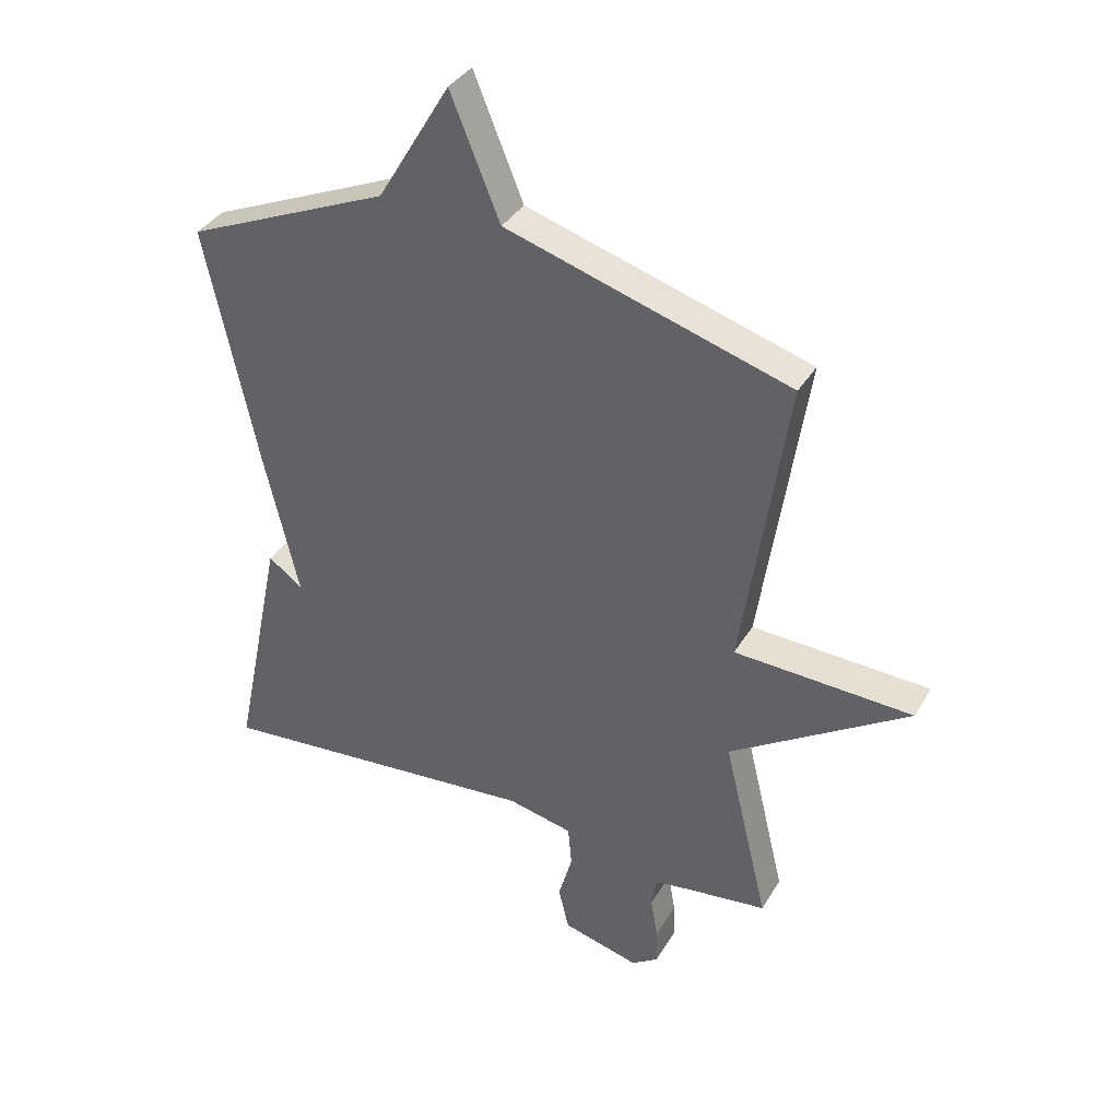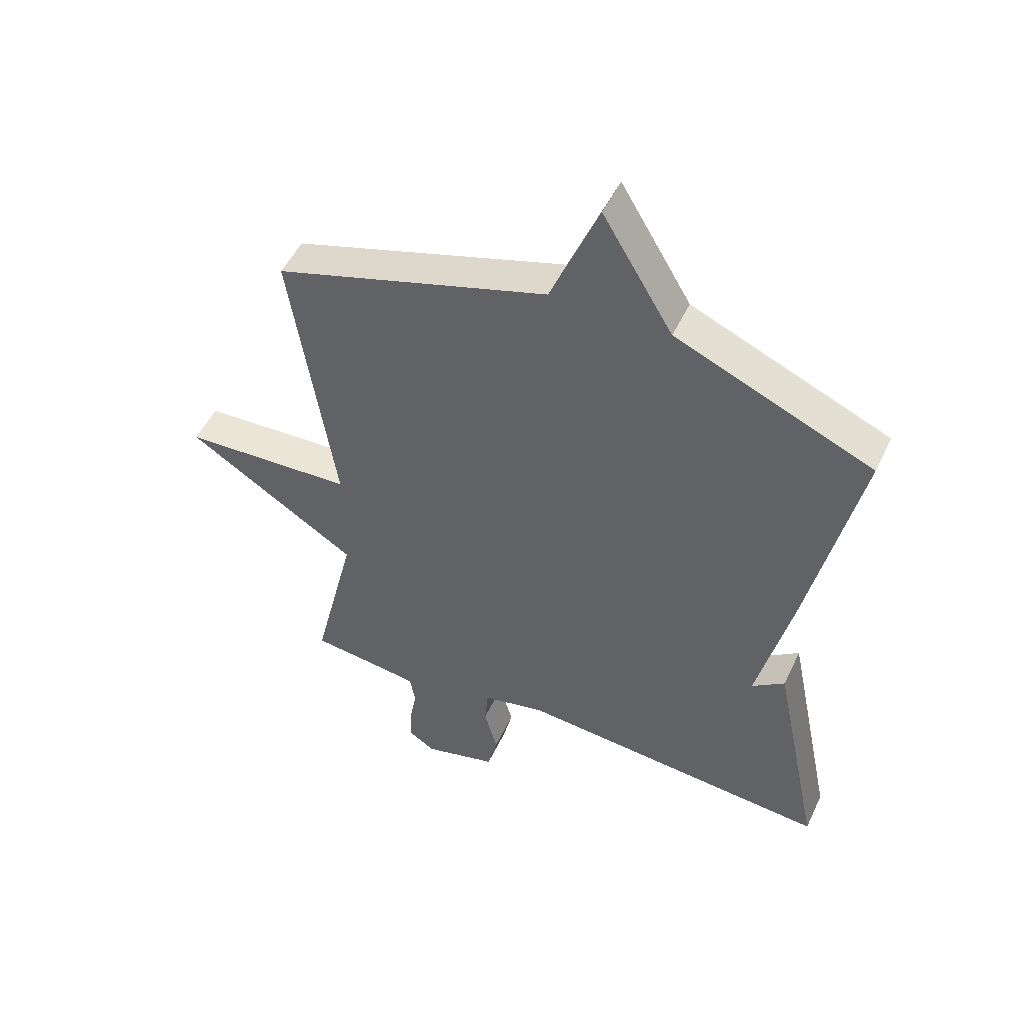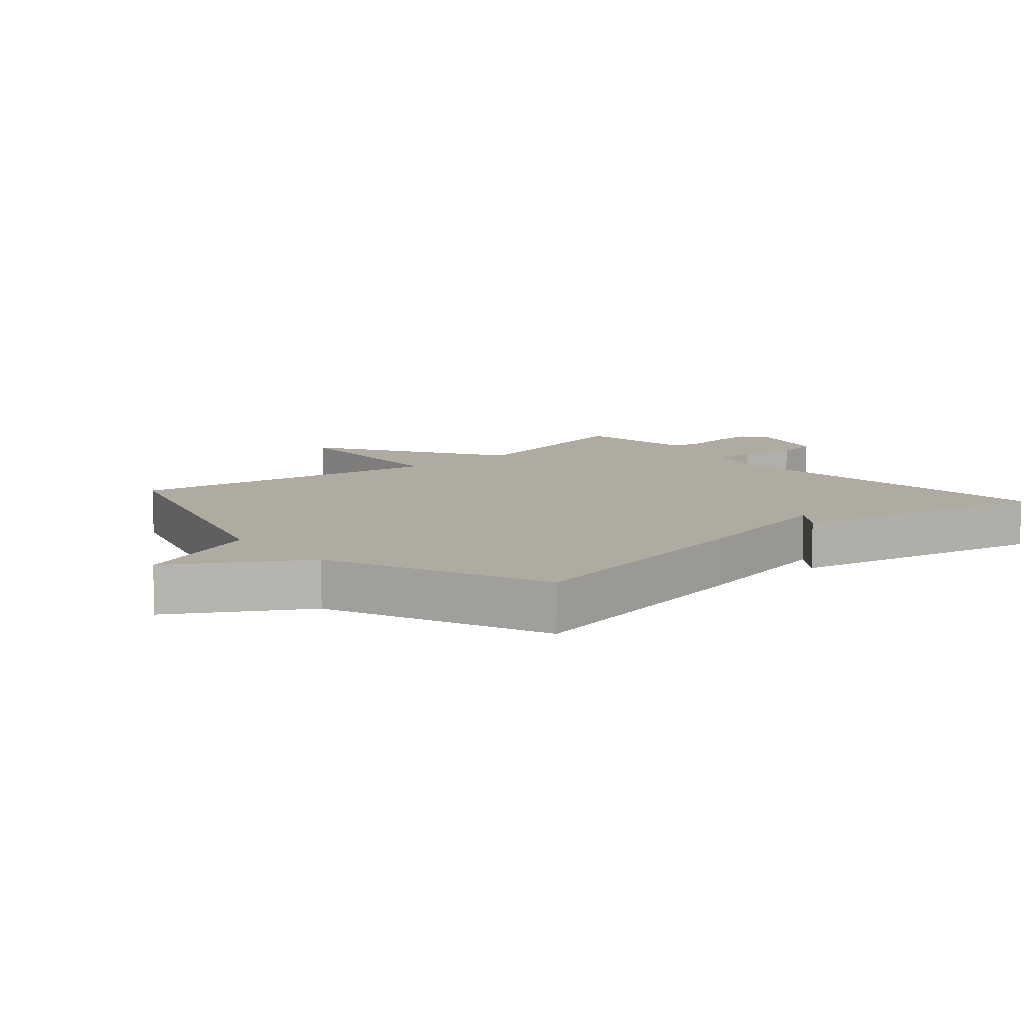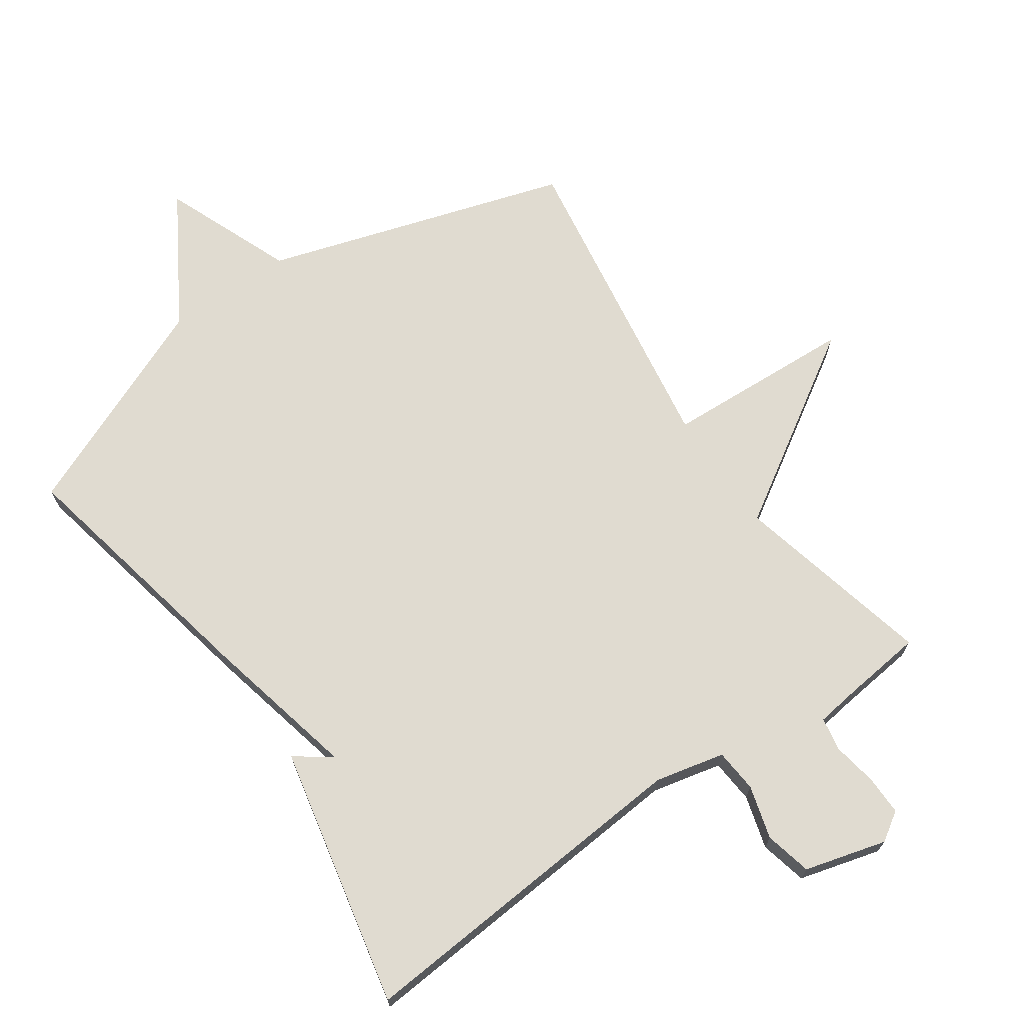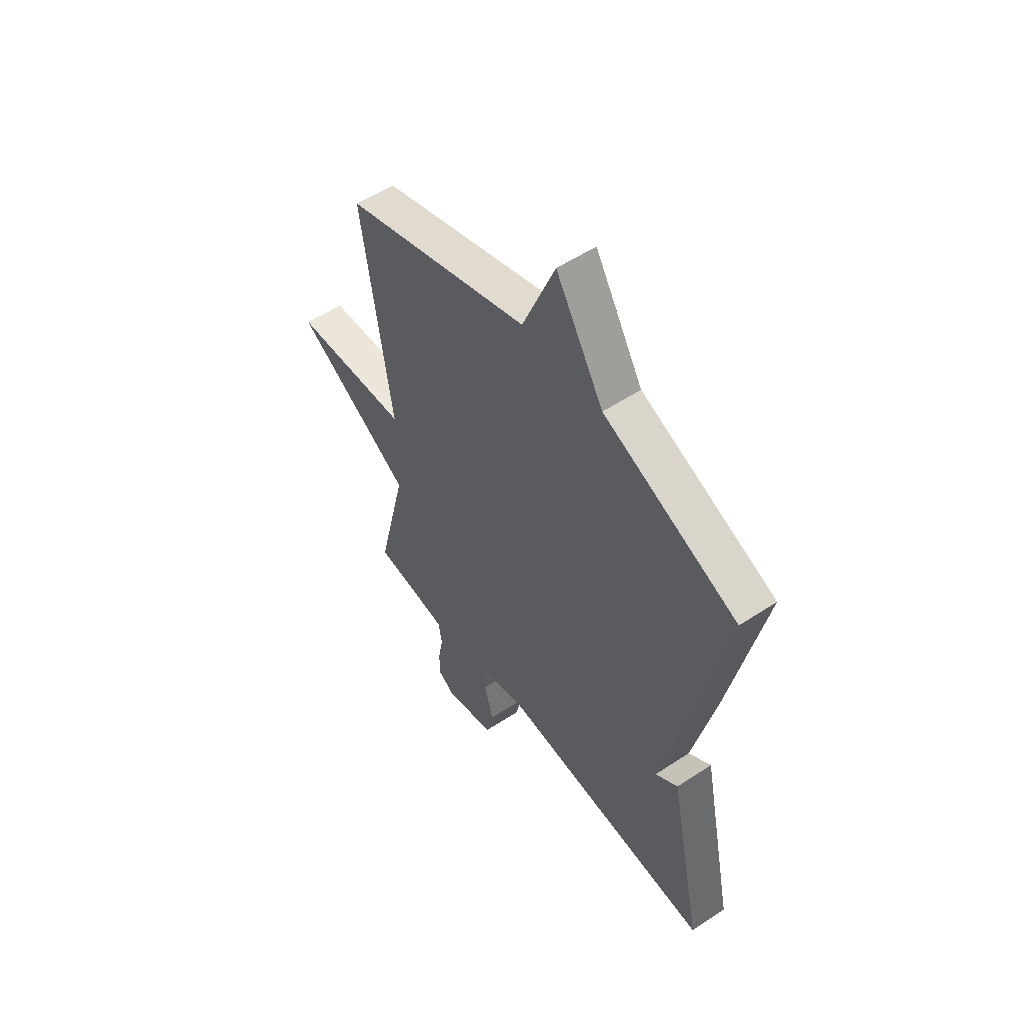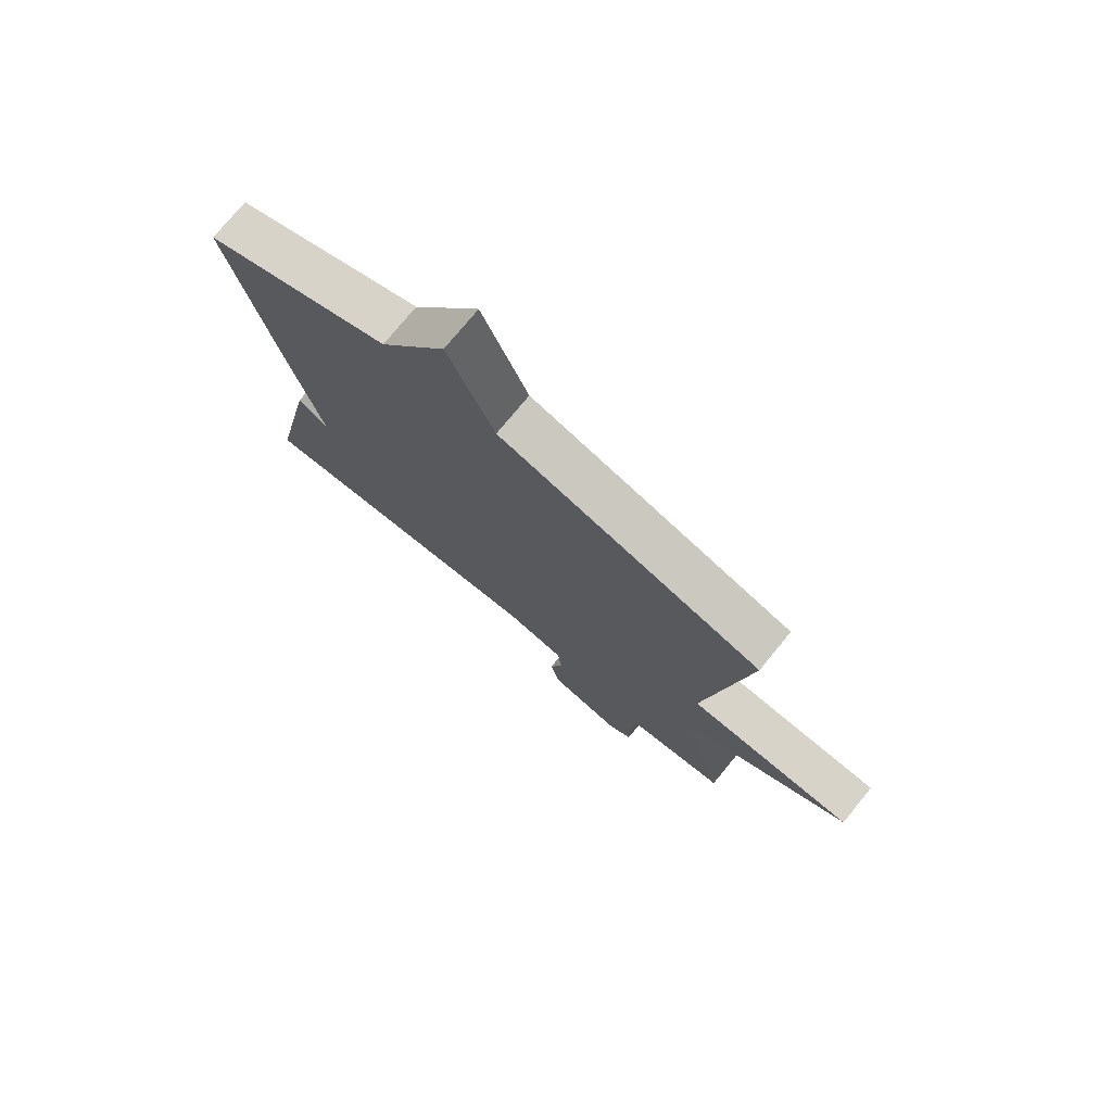
<metadata>
{"format":"obj","ext":"obj","renderer":"f3d","projection":"perspective","resolution":1024,"background":"white","views":[{"elev":36.4,"azim":-152.9,"up":"+Z"},{"elev":50.6,"azim":24.8,"up":"+Z"},{"elev":9.8,"azim":49.3,"up":"+Y"},{"elev":69.8,"azim":145.5,"up":"+Y"},{"elev":54.3,"azim":54.9,"up":"+Z"},{"elev":75.8,"azim":-140.6,"up":"+Z"}]}
</metadata>
<code>
v -0.5 0.07 0.5
v -0.034 0.07 0.643
v 0.047 0.07 0.842
v 0.166 0.07 0.643
v 0.5 0.07 0.5
v 0.416 0.07 0.103
v 0.36 0.07 -0.138
v 0.416 0.07 -0.097
v 0.5 0.07 -0.5
v -0.037 0.07 -0.455
v -0.144 0.07 -0.479
v -0.15 0.07 -0.546
v -0.127 0.07 -0.628
v -0.144 0.07 -0.7
v -0.27 0.07 -0.734
v -0.314 0.07 -0.705
v -0.313 0.07 -0.644
v -0.301 0.07 -0.576
v -0.31 0.07 -0.524
v -0.374 0.07 -0.515
v -0.5 0.07 -0.5
v -0.426 0.07 -0.192
v -0.719 0.07 -0.006
v -0.426 0.07 0.008
v -0.5 0 0.5
v -0.034 0 0.643
v 0.047 0 0.842
v 0.166 0 0.643
v 0.5 0 0.5
v 0.416 0 0.103
v 0.36 0 -0.138
v 0.416 0 -0.097
v 0.5 0 -0.5
v -0.037 0 -0.455
v -0.144 0 -0.479
v -0.15 0 -0.546
v -0.127 0 -0.628
v -0.144 0 -0.7
v -0.27 0 -0.734
v -0.314 0 -0.705
v -0.313 0 -0.644
v -0.301 0 -0.576
v -0.31 0 -0.524
v -0.374 0 -0.515
v -0.5 0 -0.5
v -0.426 0 -0.192
v -0.719 0 -0.006
v -0.426 0 0.008
f 22 23 24
f 20 21 22
f 19 20 22 24
f 16 17 18
f 15 16 18
f 14 15 18
f 13 14 18
f 12 13 18
f 11 12 18 19
f 7 8 9 10
f 7 10 11
f 6 7 11
f 5 6 11
f 4 5 11
f 4 11 19
f 3 4 19
f 2 3 19
f 1 2 19 24
f 48 47 46
f 46 45 44
f 48 46 44 43
f 42 41 40
f 42 40 39
f 42 39 38
f 42 38 37
f 42 37 36
f 43 42 36 35
f 34 33 32 31
f 35 34 31
f 35 31 30
f 35 30 29
f 35 29 28
f 43 35 28
f 43 28 27
f 43 27 26
f 48 43 26 25
f 1 25 26 2
f 2 26 27 3
f 3 27 28 4
f 4 28 29 5
f 5 29 30 6
f 6 30 31 7
f 7 31 32 8
f 8 32 33 9
f 9 33 34 10
f 10 34 35 11
f 11 35 36 12
f 12 36 37 13
f 13 37 38 14
f 14 38 39 15
f 15 39 40 16
f 16 40 41 17
f 17 41 42 18
f 18 42 43 19
f 19 43 44 20
f 20 44 45 21
f 21 45 46 22
f 22 46 47 23
f 23 47 48 24
f 24 48 25 1

</code>
